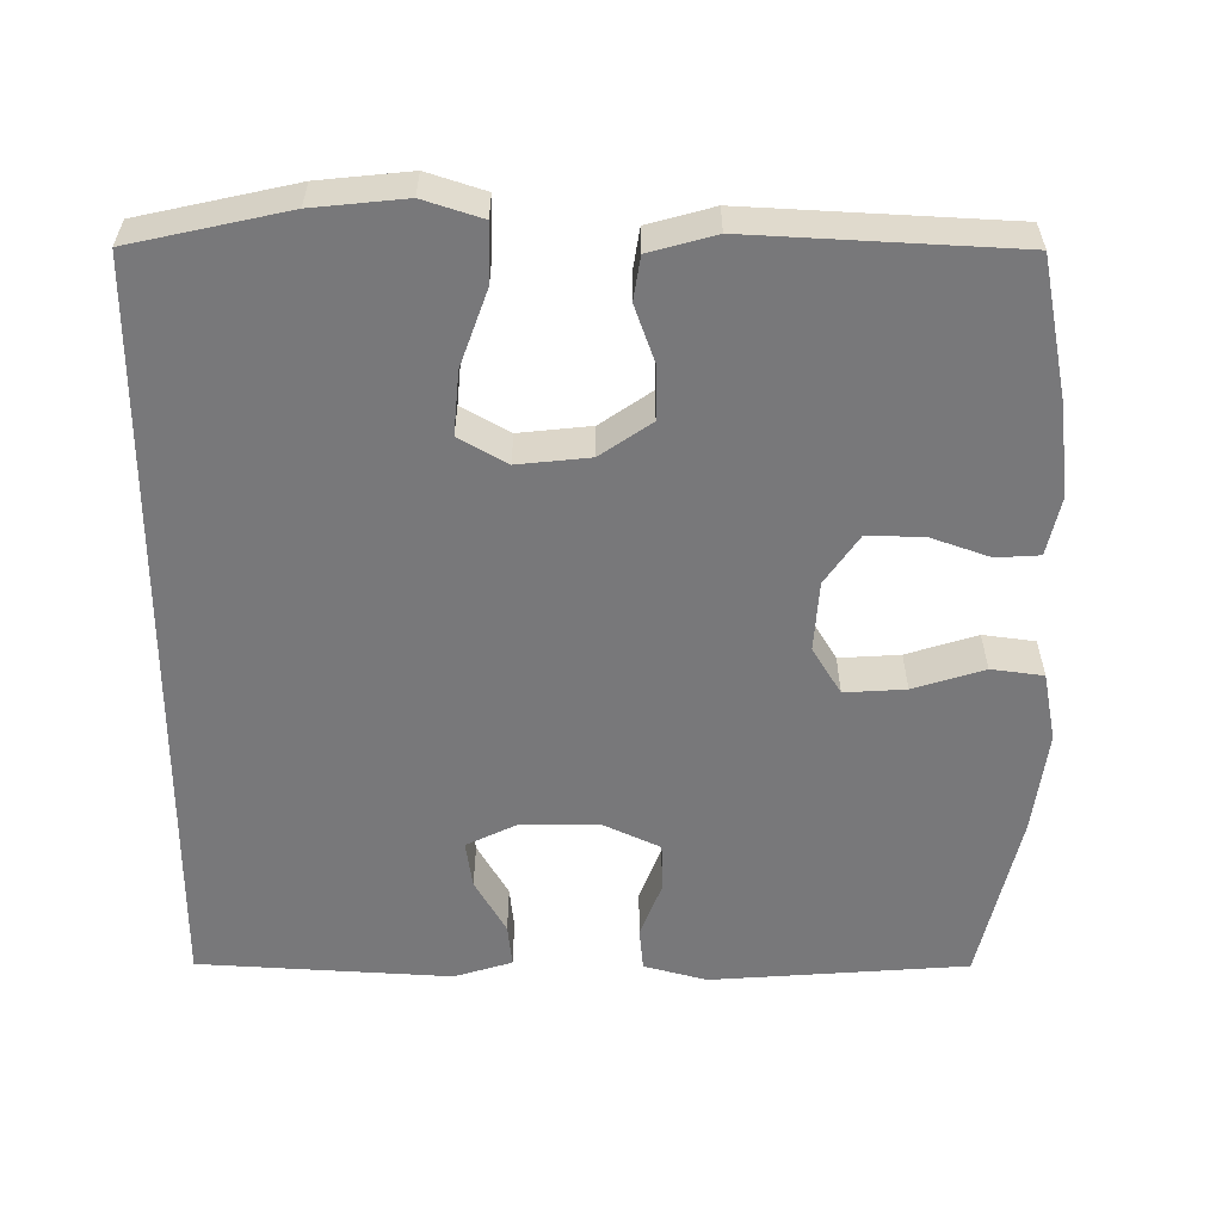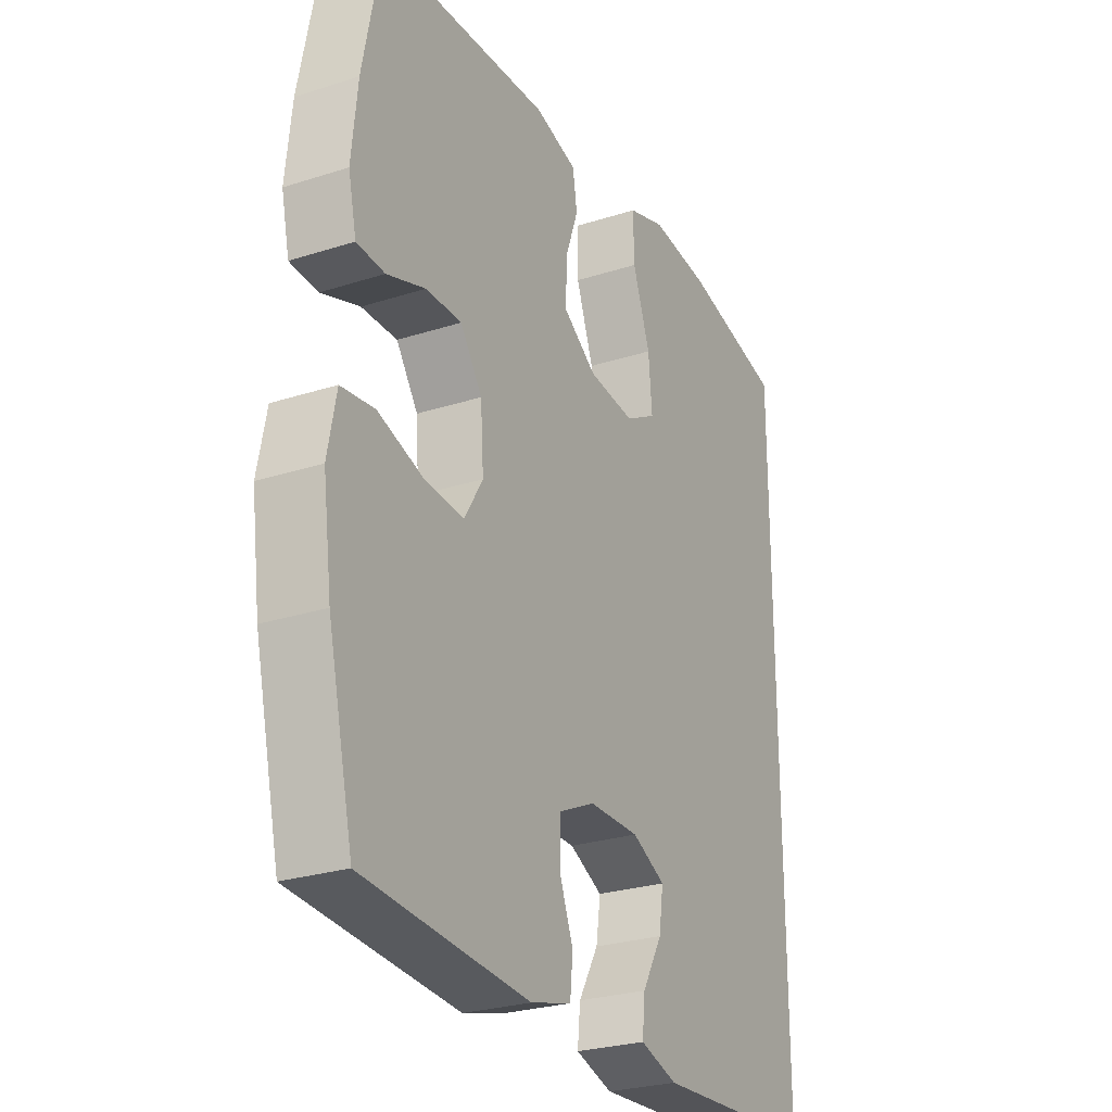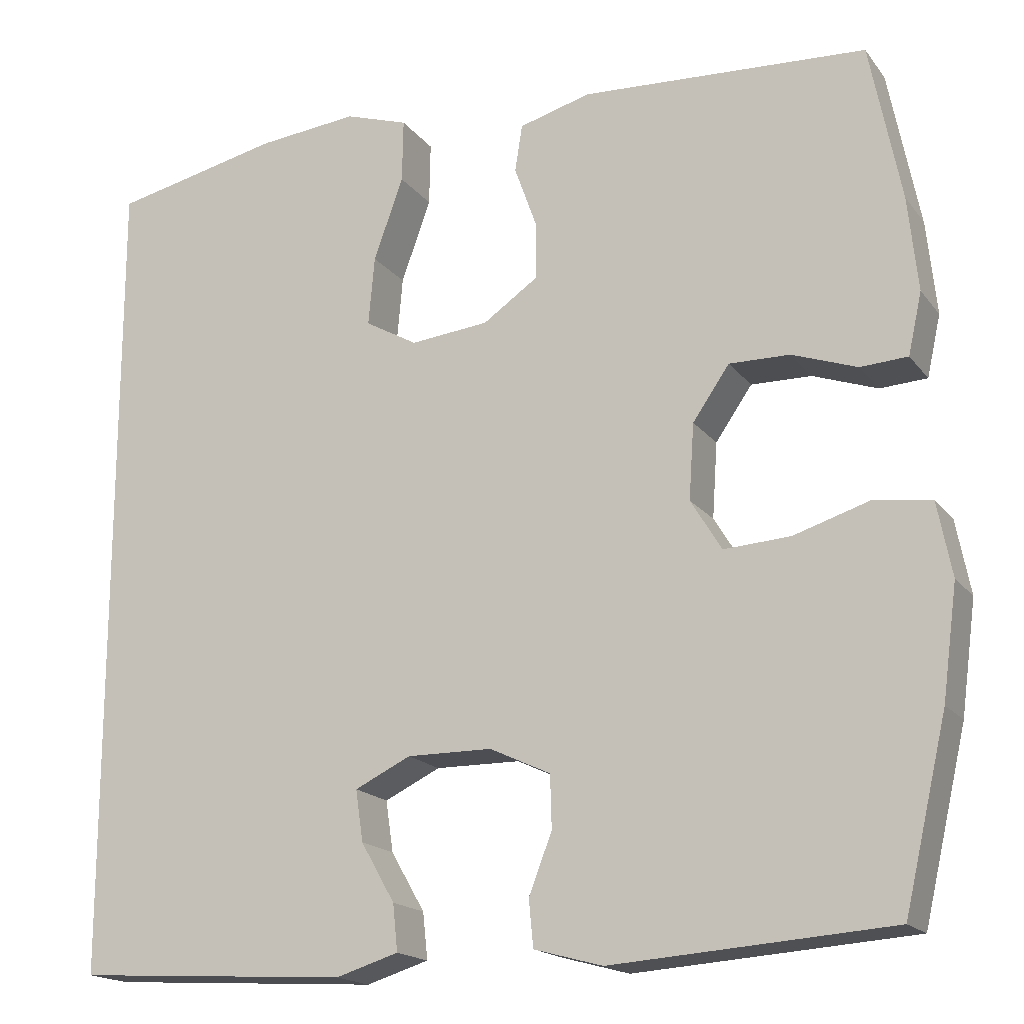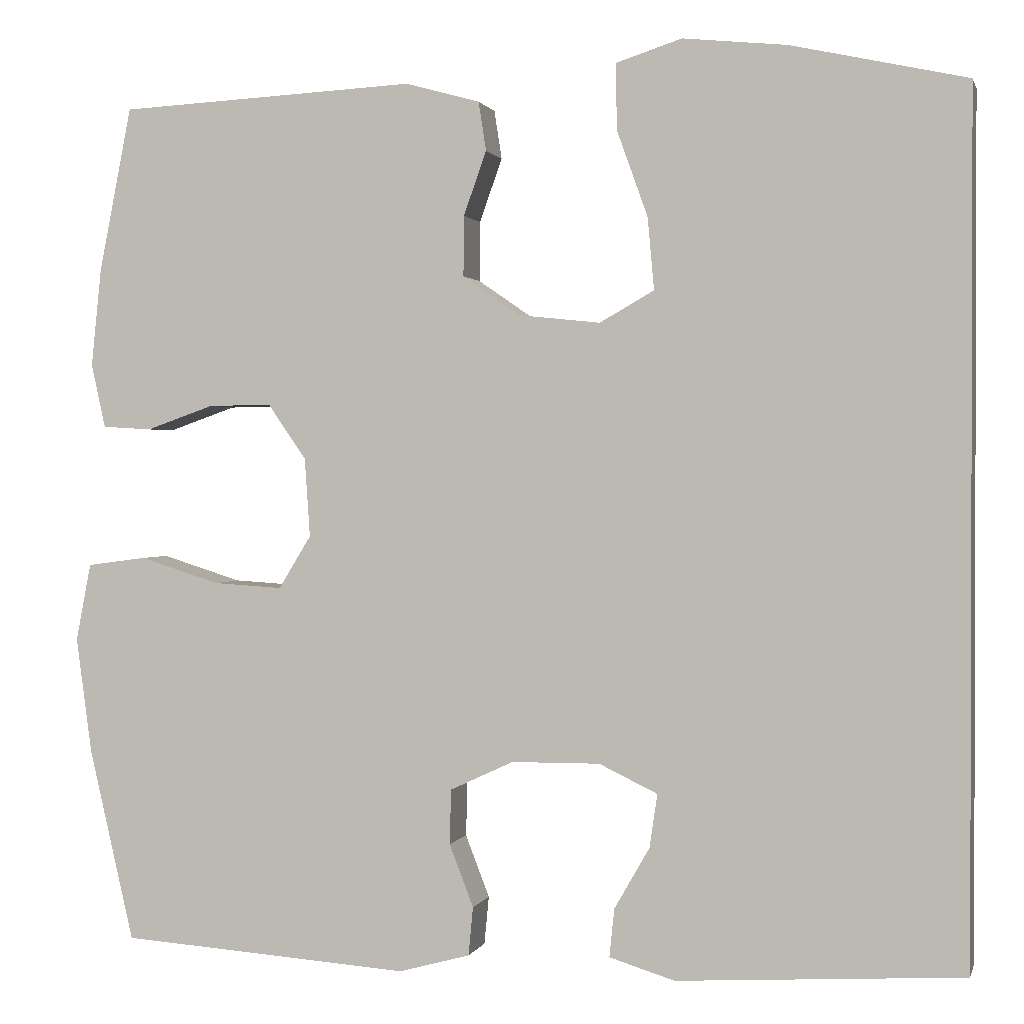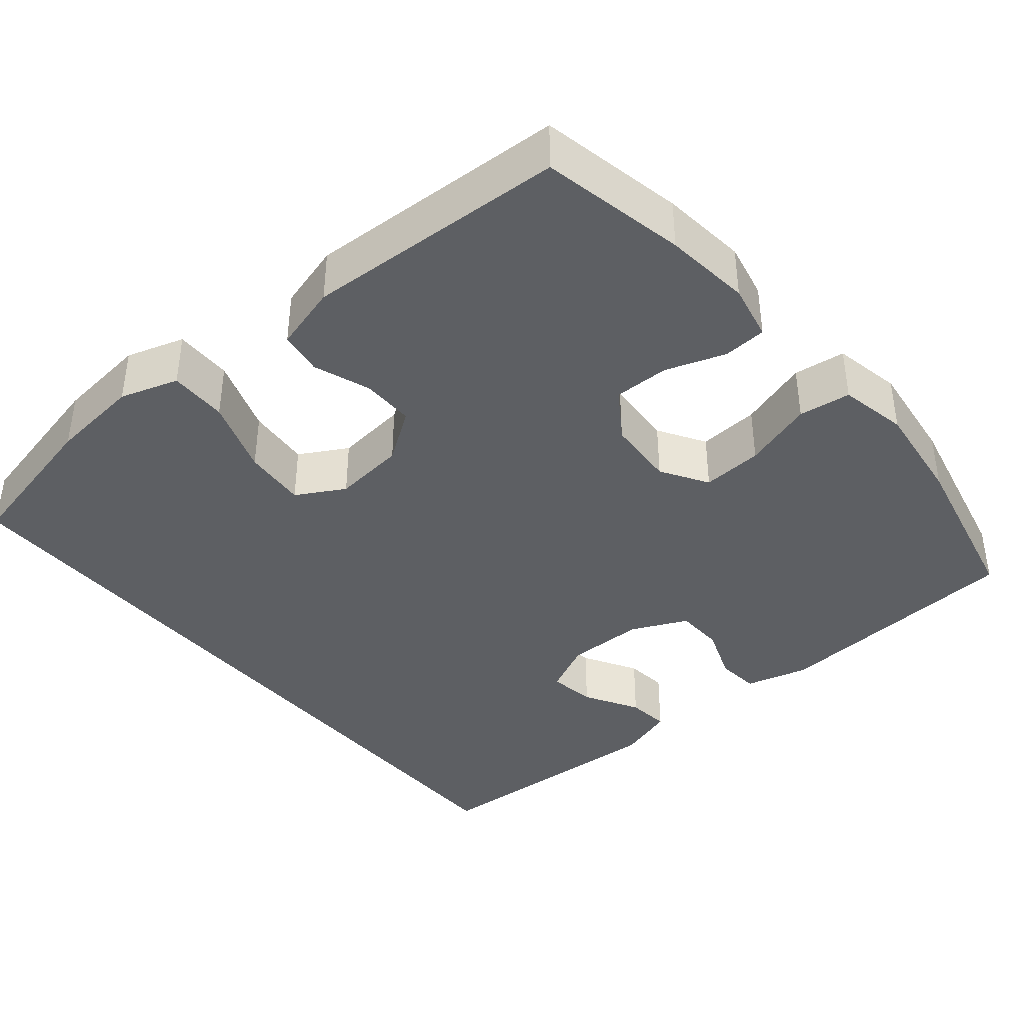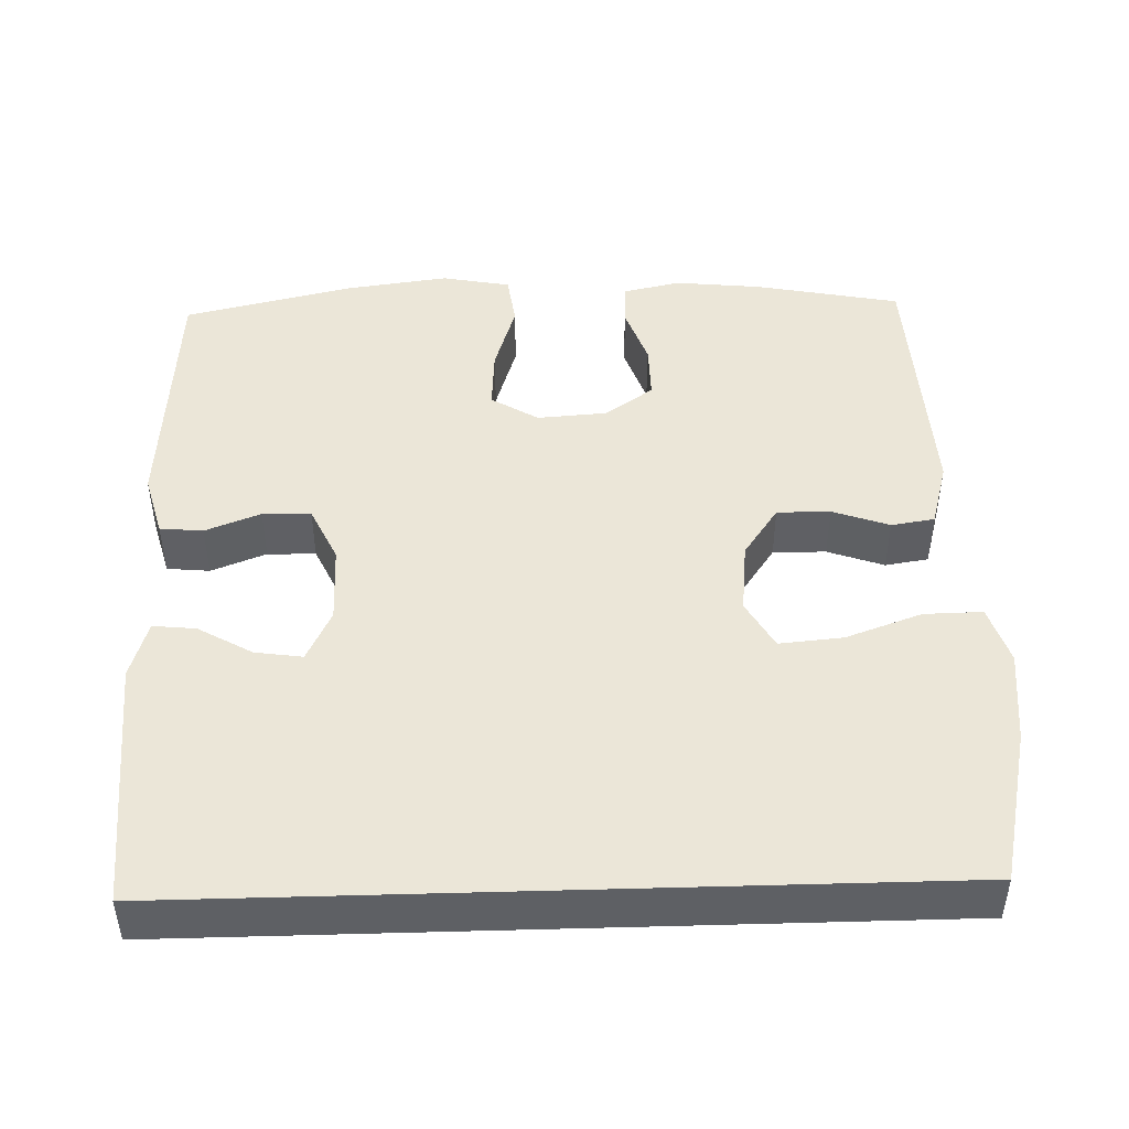
<metadata>
{"format":"obj","ext":"obj","renderer":"f3d","projection":"perspective","resolution":1024,"background":"white","views":[{"elev":-57.5,"azim":-0.2,"up":"+Y"},{"elev":-26.7,"azim":116.7,"up":"+Z"},{"elev":-17.5,"azim":25.0,"up":"+Z"},{"elev":0.9,"azim":-166.2,"up":"+Z"},{"elev":-39.8,"azim":40.1,"up":"+Y"},{"elev":46.5,"azim":-91.7,"up":"+Y"}]}
</metadata>
<code>
o path104
v -0.5072 0.0375 -0.5039
v -0.1727 0.0375 -0.5238
v -0.09623 0.0375 -0.5002
v -0.1021 0.0375 -0.4436
v -0.1433 0.0375 -0.3718
v -0.1524 0.0375 -0.3093
v -0.08414 0.0375 -0.2764
v 0.01918 0.0375 -0.2772
v 0.09322 0.0375 -0.3118
v 0.09496 0.0375 -0.376
v 0.06674 0.0375 -0.449
v 0.07217 0.0375 -0.5058
v 0.1554 0.0375 -0.5284
v 0.4945 0.0375 -0.5039
v 0.5467 0.0375 -0.2785
v 0.5649 0.0375 -0.1427
v 0.5473 0.0375 -0.05208
v 0.4786 0.0375 -0.04296
v 0.3853 0.0375 -0.07233
v 0.3047 0.0375 -0.0774
v 0.2669 0.0375 -0.01536
v 0.2732 0.0375 0.07652
v 0.3178 0.0375 0.141
v 0.3914 0.0375 0.14
v 0.4704 0.0375 0.1122
v 0.5278 0.0375 0.1157
v 0.5444 0.0375 0.1904
v 0.5325 0.0375 0.3055
v 0.4945 0.0375 0.498
v 0.1469 0.0375 0.5162
v 0.05971 0.0375 0.4921
v 0.05076 0.0375 0.4347
v 0.07748 0.0375 0.3598
v 0.07803 0.0375 0.2893
v 0.01086 0.0375 0.243
v -0.08446 0.0375 0.2328
v -0.148 0.0375 0.269
v -0.1405 0.0375 0.353
v -0.1045 0.0375 0.4536
v -0.1031 0.0375 0.5308
v -0.1801 0.0375 0.5557
v -0.3019 0.0375 0.5433
v -0.5072 0.0375 0.498
v -0.5072 -0.0375 -0.5039
v -0.1727 -0.0375 -0.5238
v -0.09623 -0.0375 -0.5002
v -0.1021 -0.0375 -0.4436
v -0.1433 -0.0375 -0.3718
v -0.1524 -0.0375 -0.3093
v -0.08414 -0.0375 -0.2764
v 0.01918 -0.0375 -0.2772
v 0.09322 -0.0375 -0.3118
v 0.09496 -0.0375 -0.376
v 0.06674 -0.0375 -0.449
v 0.07217 -0.0375 -0.5058
v 0.1554 -0.0375 -0.5284
v 0.4945 -0.0375 -0.5039
v 0.5467 -0.0375 -0.2785
v 0.5649 -0.0375 -0.1427
v 0.5473 -0.0375 -0.05208
v 0.4786 -0.0375 -0.04296
v 0.3853 -0.0375 -0.07233
v 0.3047 -0.0375 -0.0774
v 0.2669 -0.0375 -0.01536
v 0.2732 -0.0375 0.07652
v 0.3178 -0.0375 0.141
v 0.3914 -0.0375 0.14
v 0.4704 -0.0375 0.1122
v 0.5278 -0.0375 0.1157
v 0.5444 -0.0375 0.1904
v 0.5325 -0.0375 0.3055
v 0.4945 -0.0375 0.498
v 0.1469 -0.0375 0.5162
v 0.05971 -0.0375 0.4921
v 0.05076 -0.0375 0.4347
v 0.07748 -0.0375 0.3598
v 0.07803 -0.0375 0.2893
v 0.01086 -0.0375 0.243
v -0.08446 -0.0375 0.2328
v -0.148 -0.0375 0.269
v -0.1405 -0.0375 0.353
v -0.1045 -0.0375 0.4536
v -0.1031 -0.0375 0.5308
v -0.1801 -0.0375 0.5557
v -0.3019 -0.0375 0.5433
v -0.5072 -0.0375 0.498
v -0.5072 0.0375 -0.5039
v -0.5072 0.0375 -0.5039
v -0.5072 0.0375 0.498
v -0.5072 0.0375 0.498
v -0.3019 0.0375 0.5433
v -0.1801 0.0375 0.5557
v -0.1727 0.0375 -0.5238
v -0.1031 0.0375 0.5308
v -0.1031 0.0375 0.5308
v -0.148 0.0375 0.269
v -0.148 0.0375 0.269
v -0.1405 0.0375 0.353
v -0.1433 0.0375 -0.3718
v -0.1524 0.0375 -0.3093
v -0.1524 0.0375 -0.3093
v -0.09623 0.0375 -0.5002
v -0.09623 0.0375 -0.5002
v -0.08414 0.0375 -0.2764
v -0.08446 0.0375 0.2328
v -0.1021 0.0375 -0.4436
v -0.1045 0.0375 0.4536
v 0.01086 0.0375 0.243
v 0.01918 0.0375 -0.2772
v 0.07803 0.0375 0.2893
v 0.09322 0.0375 -0.3118
v 0.09322 0.0375 -0.3118
v 0.05971 0.0375 0.4921
v 0.05971 0.0375 0.4921
v 0.05076 0.0375 0.4347
v 0.07748 0.0375 0.3598
v 0.1469 0.0375 0.5162
v 0.09496 0.0375 -0.376
v 0.06674 0.0375 -0.449
v 0.07217 0.0375 -0.5058
v 0.07217 0.0375 -0.5058
v 0.1554 0.0375 -0.5284
v 0.2669 0.0375 -0.01536
v 0.2732 0.0375 0.07652
v 0.3047 0.0375 -0.0774
v 0.3047 0.0375 -0.0774
v 0.3178 0.0375 0.141
v 0.3853 0.0375 -0.07233
v 0.3914 0.0375 0.14
v 0.4786 0.0375 -0.04296
v 0.4704 0.0375 0.1122
v 0.4945 0.0375 0.498
v 0.4945 0.0375 0.498
v 0.4945 0.0375 -0.5039
v 0.4945 0.0375 -0.5039
v 0.5278 0.0375 0.1157
v 0.5278 0.0375 0.1157
v 0.5473 0.0375 -0.05208
v 0.5473 0.0375 -0.05208
v 0.5325 0.0375 0.3055
v 0.5467 0.0375 -0.2785
v 0.5444 0.0375 0.1904
v 0.5649 0.0375 -0.1427
v -0.5072 -0.0375 -0.5039
v -0.5072 -0.0375 -0.5039
v -0.5072 -0.0375 0.498
v -0.5072 -0.0375 0.498
v -0.3019 -0.0375 0.5433
v -0.1801 -0.0375 0.5557
v -0.1727 -0.0375 -0.5238
v -0.1031 -0.0375 0.5308
v -0.1031 -0.0375 0.5308
v -0.148 -0.0375 0.269
v -0.148 -0.0375 0.269
v -0.1405 -0.0375 0.353
v -0.1433 -0.0375 -0.3718
v -0.1524 -0.0375 -0.3093
v -0.1524 -0.0375 -0.3093
v -0.09623 -0.0375 -0.5002
v -0.09623 -0.0375 -0.5002
v -0.08414 -0.0375 -0.2764
v -0.08446 -0.0375 0.2328
v -0.1021 -0.0375 -0.4436
v -0.1045 -0.0375 0.4536
v 0.01086 -0.0375 0.243
v 0.01918 -0.0375 -0.2772
v 0.07803 -0.0375 0.2893
v 0.09322 -0.0375 -0.3118
v 0.09322 -0.0375 -0.3118
v 0.05971 -0.0375 0.4921
v 0.05971 -0.0375 0.4921
v 0.05076 -0.0375 0.4347
v 0.07748 -0.0375 0.3598
v 0.1469 -0.0375 0.5162
v 0.09496 -0.0375 -0.376
v 0.06674 -0.0375 -0.449
v 0.07217 -0.0375 -0.5058
v 0.07217 -0.0375 -0.5058
v 0.1554 -0.0375 -0.5284
v 0.2669 -0.0375 -0.01536
v 0.2732 -0.0375 0.07652
v 0.3047 -0.0375 -0.0774
v 0.3047 -0.0375 -0.0774
v 0.3178 -0.0375 0.141
v 0.3853 -0.0375 -0.07233
v 0.3914 -0.0375 0.14
v 0.4786 -0.0375 -0.04296
v 0.4704 -0.0375 0.1122
v 0.4945 -0.0375 0.498
v 0.4945 -0.0375 0.498
v 0.4945 -0.0375 -0.5039
v 0.4945 -0.0375 -0.5039
v 0.5278 -0.0375 0.1157
v 0.5278 -0.0375 0.1157
v 0.5473 -0.0375 -0.05208
v 0.5473 -0.0375 -0.05208
v 0.5325 -0.0375 0.3055
v 0.5467 -0.0375 -0.2785
v 0.5444 -0.0375 0.1904
v 0.5649 -0.0375 -0.1427
f 187 200 195
f 149 155 164
f 161 162 157
f 168 180 166
f 184 174 173
f 172 174 170
f 197 186 199
f 182 198 185
f 165 162 166
f 144 156 157
f 148 155 149
f 191 175 179
f 198 168 175
f 184 173 167
f 157 162 153
f 173 174 172
f 193 199 188
f 144 153 146
f 181 167 165
f 146 153 148
f 153 155 148
f 163 150 159
f 166 162 161
f 175 176 179
f 157 153 144
f 184 167 181
f 149 164 151
f 188 199 186
f 198 175 191
f 182 180 168
f 150 156 144
f 189 184 197
f 181 165 180
f 198 182 168
f 174 184 189
f 185 200 187
f 156 150 163
f 186 197 184
f 179 176 177
f 200 185 198
f 180 165 166
f 90 88 145 147
f 42 43 86 85
f 41 42 85 84
f 1 2 45 44
f 95 41 84 152
f 97 38 81 154
f 5 101 158 48
f 2 103 160 45
f 6 7 50 49
f 36 37 80 79
f 4 5 48 47
f 3 4 47 46
f 39 40 83 82
f 38 39 82 81
f 35 36 79 78
f 7 8 51 50
f 34 35 78 77
f 8 112 169 51
f 114 32 75 171
f 32 33 76 75
f 30 31 74 73
f 10 11 54 53
f 11 121 178 54
f 12 13 56 55
f 33 34 77 76
f 9 10 53 52
f 21 22 65 64
f 126 21 64 183
f 22 23 66 65
f 19 20 63 62
f 23 24 67 66
f 18 19 62 61
f 24 25 68 67
f 133 30 73 190
f 13 135 192 56
f 25 137 194 68
f 139 18 61 196
f 28 29 72 71
f 14 15 58 57
f 27 28 71 70
f 26 27 70 69
f 16 17 60 59
f 15 16 59 58
f 130 138 143
f 92 107 98
f 104 100 105
f 111 109 123
f 127 116 117
f 115 113 117
f 140 142 129
f 125 128 141
f 108 109 105
f 87 100 99
f 91 92 98
f 134 122 118
f 141 118 111
f 127 110 116
f 100 96 105
f 116 115 117
f 136 131 142
f 87 89 96
f 124 108 110
f 89 91 96
f 96 91 98
f 106 102 93
f 109 104 105
f 118 122 119
f 100 87 96
f 127 124 110
f 92 94 107
f 131 129 142
f 141 134 118
f 125 111 123
f 93 87 99
f 132 140 127
f 124 123 108
f 141 111 125
f 117 132 127
f 128 130 143
f 99 106 93
f 129 127 140
f 122 120 119
f 143 141 128
f 123 109 108

</code>
